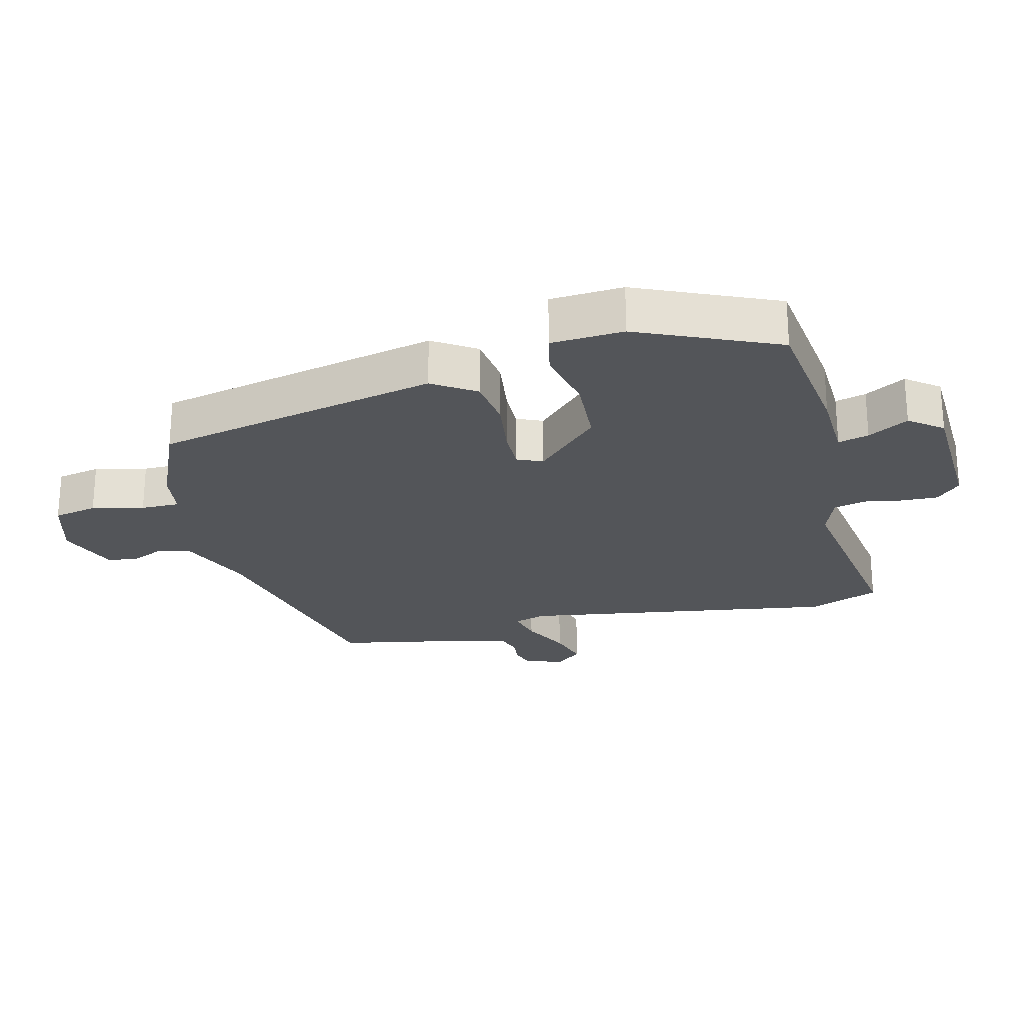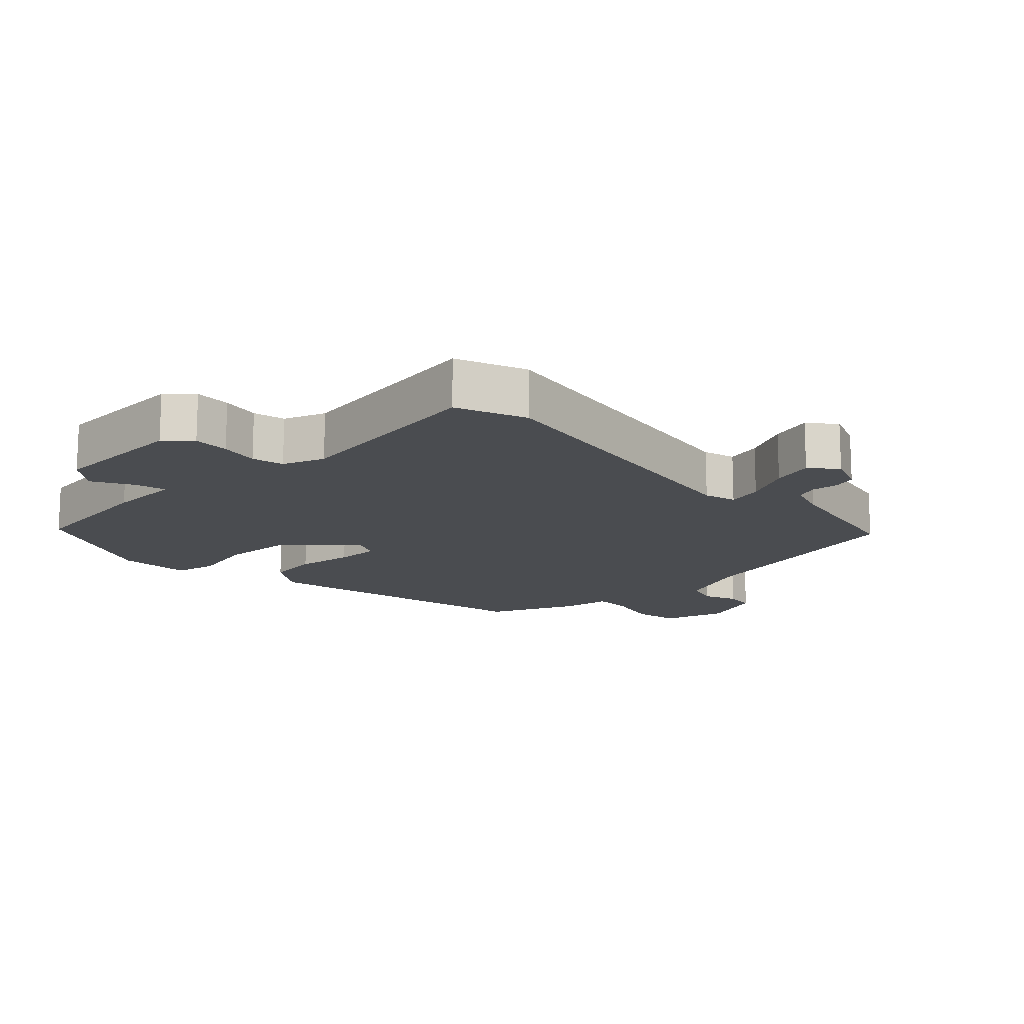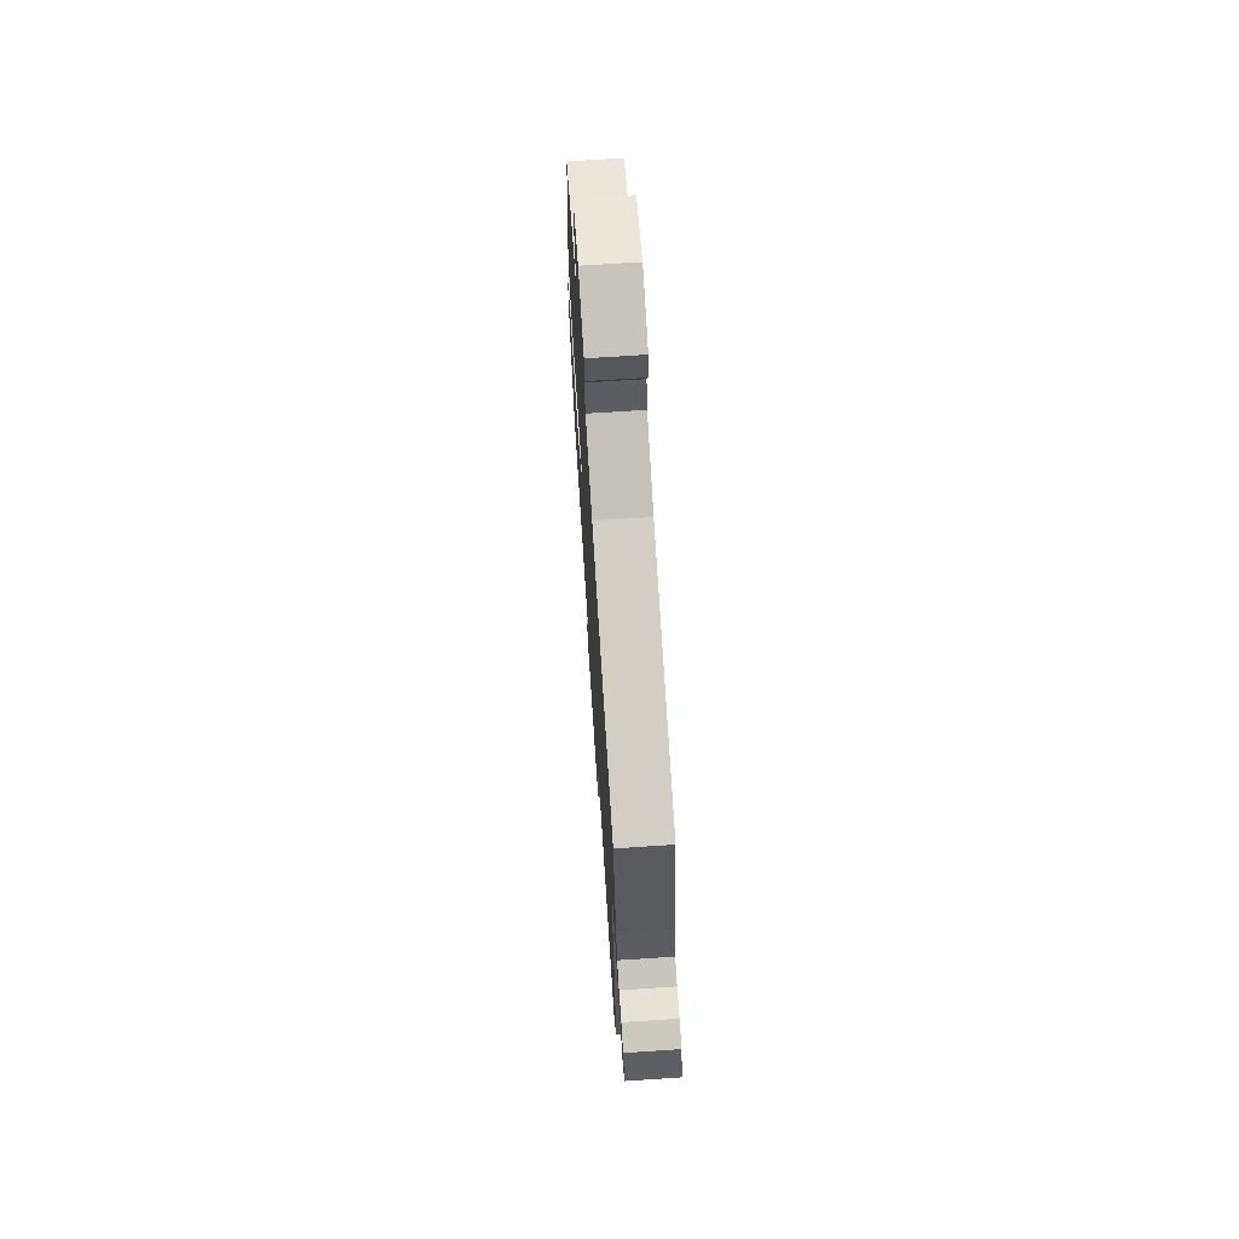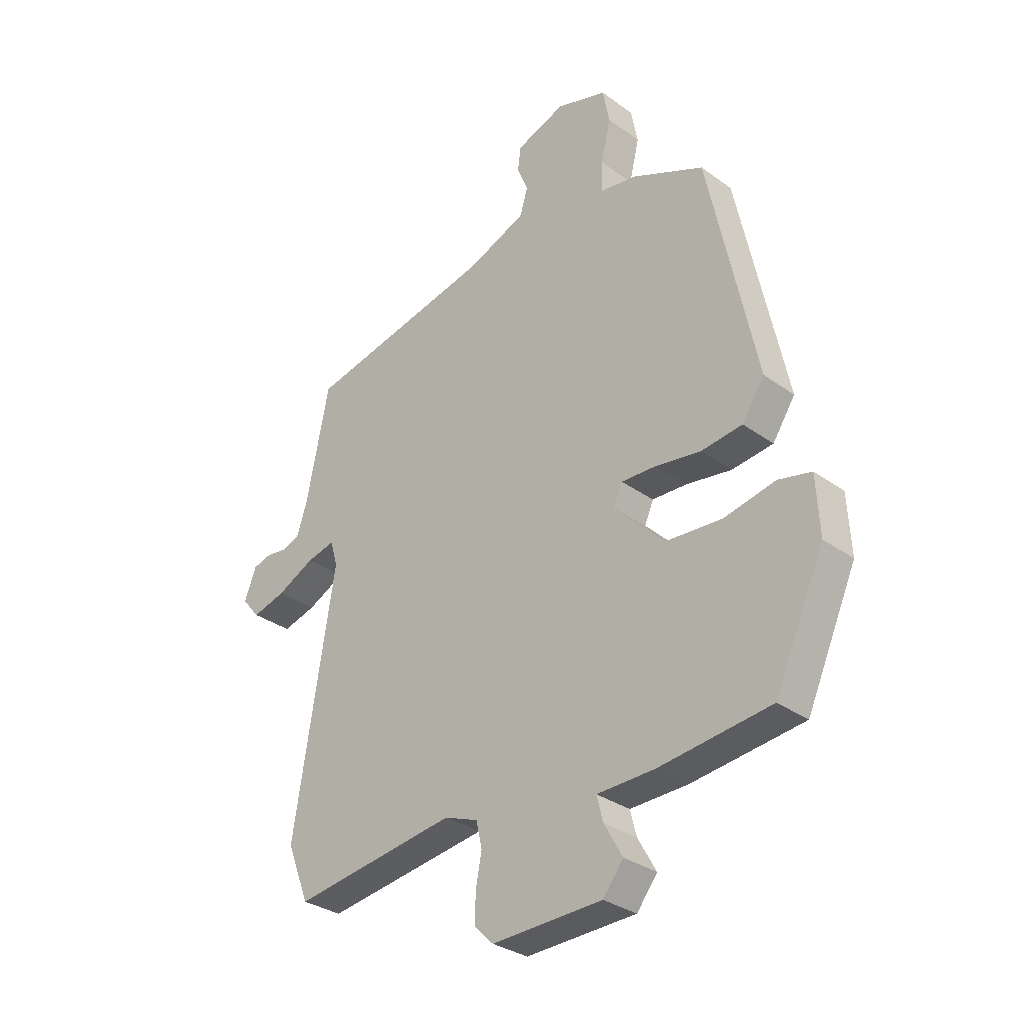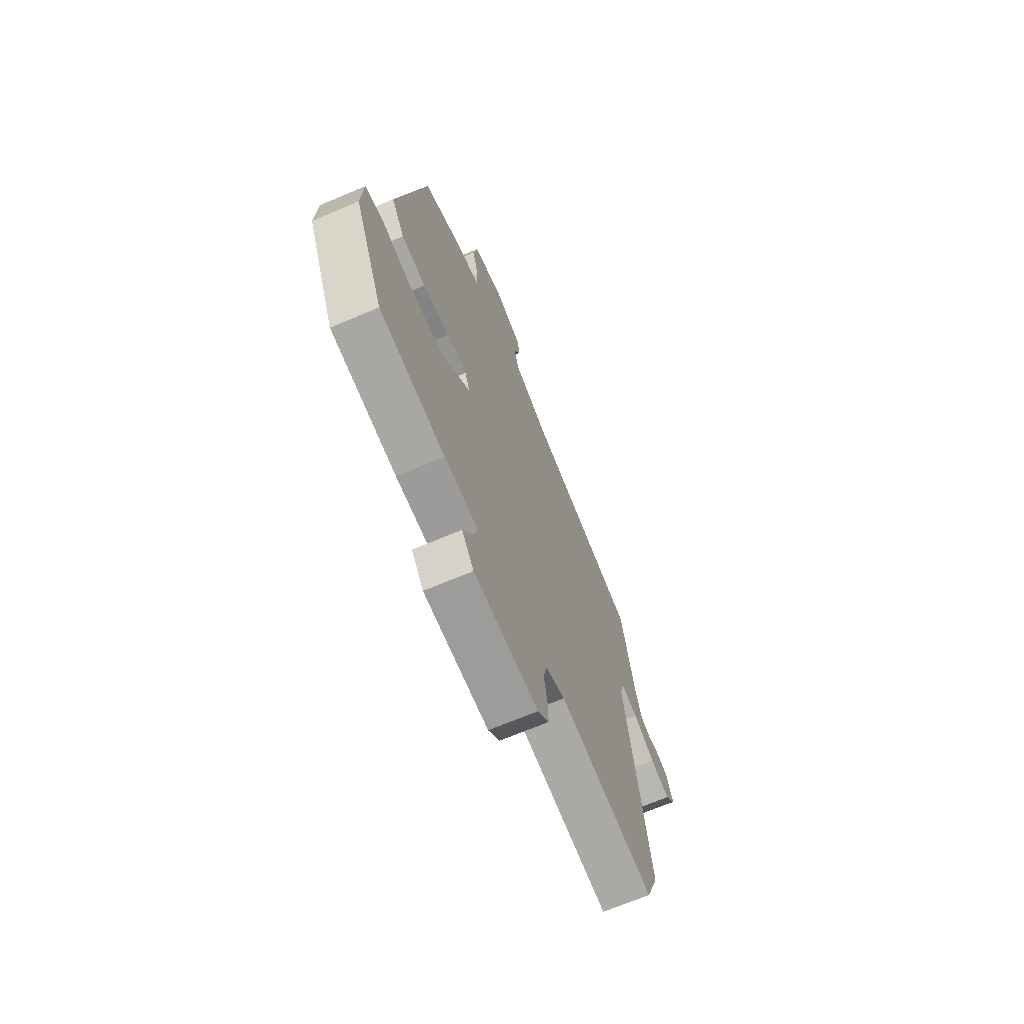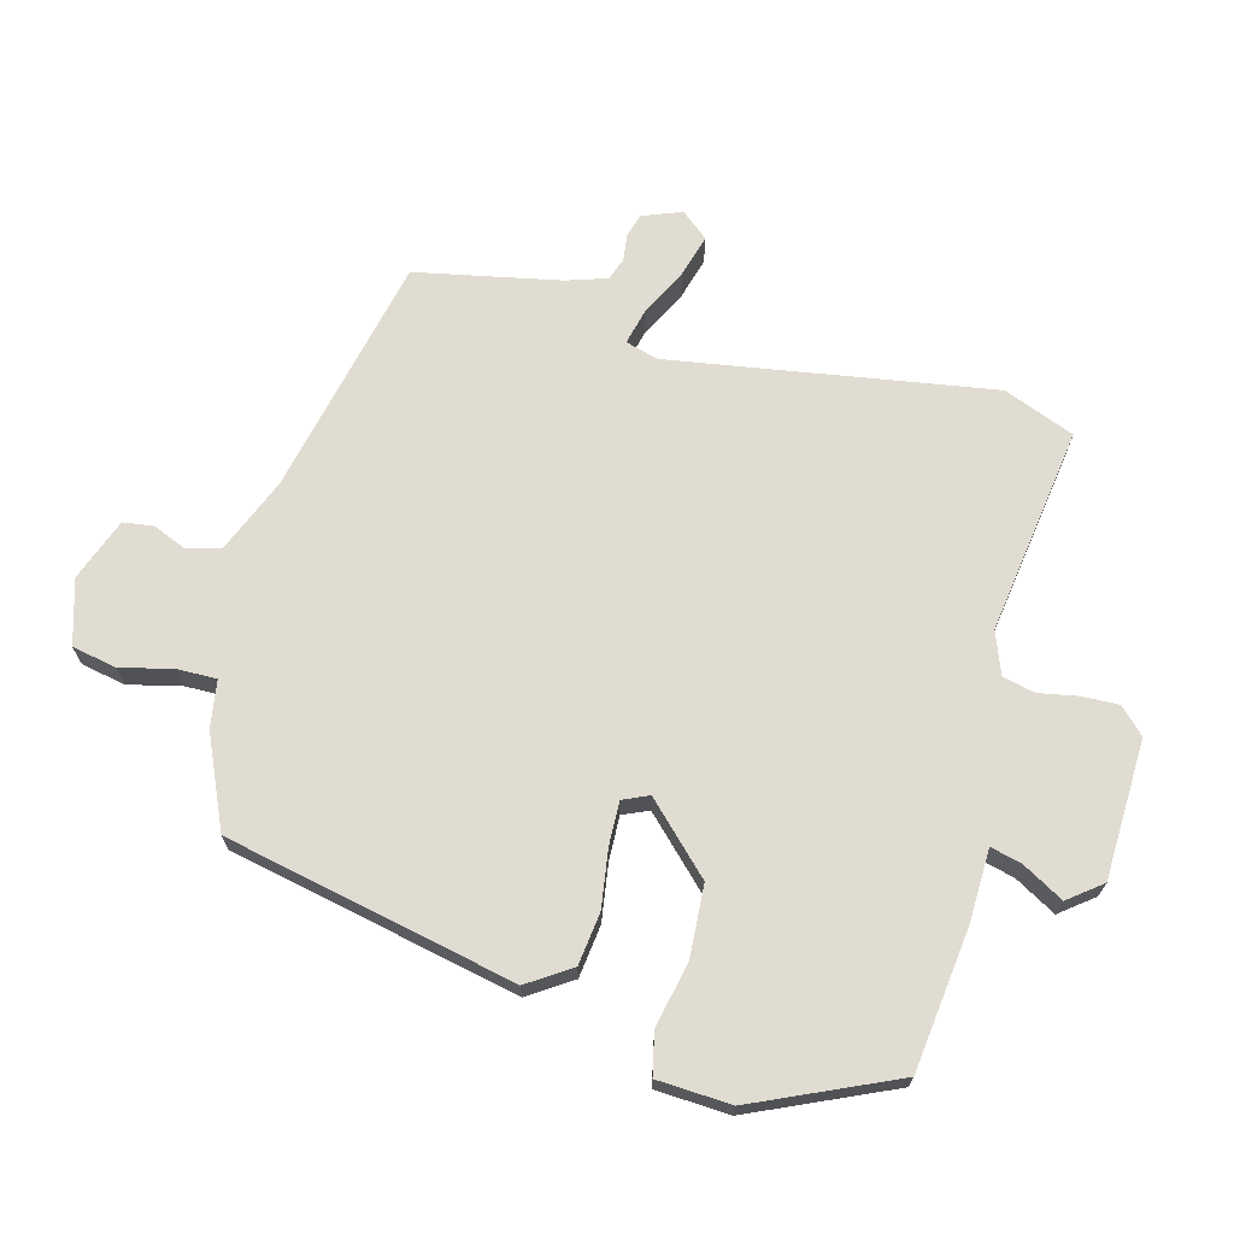
<metadata>
{"format":"obj","ext":"obj","renderer":"f3d","projection":"perspective","resolution":1024,"background":"white","views":[{"elev":-24.4,"azim":104.5,"up":"+Y"},{"elev":-14.9,"azim":-136.1,"up":"+Y"},{"elev":70.3,"azim":-93.8,"up":"+Z"},{"elev":-31.4,"azim":44.3,"up":"+Z"},{"elev":-68.5,"azim":113.0,"up":"+Z"},{"elev":69.2,"azim":105.0,"up":"+Y"}]}
</metadata>
<code>
v -0.494 0.07 -0.515
v -0.536 0.07 -0.408
v -0.457 0.07 0.076
v -0.471 0.07 0.125
v -0.525 0.07 0.112
v -0.597 0.07 0.076
v -0.661 0.07 0.058
v -0.695 0.07 0.099
v -0.672 0.07 0.158
v -0.637 0.07 0.168
v -0.597 0.07 0.163
v -0.563 0.07 0.175
v -0.543 0.07 0.236
v -0.499 0.07 0.453
v -0.136 0.07 0.533
v -0.024 0.07 0.579
v -0.009 0.07 0.63
v -0.03 0.07 0.68
v -0.024 0.07 0.726
v 0.07 0.07 0.761
v 0.167 0.07 0.732
v 0.18 0.07 0.665
v 0.161 0.07 0.586
v 0.16 0.07 0.527
v 0.23 0.07 0.516
v 0.367 0.07 0.455
v 0.459 0.07 0.019
v 0.416 0.07 -0.046
v 0.337 0.07 -0.056
v 0.25 0.07 -0.043
v 0.184 0.07 -0.041
v 0.167 0.07 -0.08
v 0.263 0.07 -0.177
v 0.371 0.07 -0.184
v 0.469 0.07 -0.163
v 0.532 0.07 -0.177
v 0.538 0.07 -0.288
v 0.443 0.07 -0.499
v 0.23 0.07 -0.525
v 0.12 0.07 -0.528
v 0.132 0.07 -0.575
v 0.167 0.07 -0.637
v 0.128 0.07 -0.687
v -0.082 0.07 -0.694
v -0.119 0.07 -0.657
v -0.117 0.07 -0.602
v -0.106 0.07 -0.543
v -0.117 0.07 -0.494
v -0.181 0.07 -0.47
v -0.494 0 -0.515
v -0.536 0 -0.408
v -0.457 0 0.076
v -0.471 0 0.125
v -0.525 0 0.112
v -0.597 0 0.076
v -0.661 0 0.058
v -0.695 0 0.099
v -0.672 0 0.158
v -0.637 0 0.168
v -0.597 0 0.163
v -0.563 0 0.175
v -0.543 0 0.236
v -0.499 0 0.453
v -0.136 0 0.533
v -0.024 0 0.579
v -0.009 0 0.63
v -0.03 0 0.68
v -0.024 0 0.726
v 0.07 0 0.761
v 0.167 0 0.732
v 0.18 0 0.665
v 0.161 0 0.586
v 0.16 0 0.527
v 0.23 0 0.516
v 0.367 0 0.455
v 0.459 0 0.019
v 0.416 0 -0.046
v 0.337 0 -0.056
v 0.25 0 -0.043
v 0.184 0 -0.041
v 0.167 0 -0.08
v 0.263 0 -0.177
v 0.371 0 -0.184
v 0.469 0 -0.163
v 0.532 0 -0.177
v 0.538 0 -0.288
v 0.443 0 -0.499
v 0.23 0 -0.525
v 0.12 0 -0.528
v 0.132 0 -0.575
v 0.167 0 -0.637
v 0.128 0 -0.687
v -0.082 0 -0.694
v -0.119 0 -0.657
v -0.117 0 -0.602
v -0.106 0 -0.543
v -0.117 0 -0.494
v -0.181 0 -0.47
f 44 45 46 47
f 42 43 44 47
f 41 42 47 48
f 40 41 48 49
f 38 39 40 49
f 34 35 36 37
f 33 34 37 38
f 32 33 38 49
f 27 28 29 30
f 27 30 31
f 24 25 26 27
f 24 27 31
f 20 21 22 23
f 20 23 24
f 17 18 19 20
f 16 17 20 24
f 15 16 24 31
f 13 14 15 31
f 8 9 10 11
f 8 11 12
f 5 6 7 8
f 4 5 8 12
f 49 1 2 3
f 49 3 4
f 32 49 4
f 13 31 32
f 4 12 13 32
f 96 95 94 93
f 96 93 92 91
f 97 96 91 90
f 98 97 90 89
f 98 89 88 87
f 86 85 84 83
f 87 86 83 82
f 98 87 82 81
f 79 78 77 76
f 80 79 76
f 76 75 74 73
f 80 76 73
f 72 71 70 69
f 73 72 69
f 69 68 67 66
f 73 69 66 65
f 80 73 65 64
f 80 64 63 62
f 60 59 58 57
f 61 60 57
f 57 56 55 54
f 61 57 54 53
f 52 51 50 98
f 53 52 98
f 53 98 81
f 81 80 62
f 81 62 61 53
f 1 50 51 2
f 2 51 52 3
f 3 52 53 4
f 4 53 54 5
f 5 54 55 6
f 6 55 56 7
f 7 56 57 8
f 8 57 58 9
f 9 58 59 10
f 10 59 60 11
f 11 60 61 12
f 12 61 62 13
f 13 62 63 14
f 14 63 64 15
f 15 64 65 16
f 16 65 66 17
f 17 66 67 18
f 18 67 68 19
f 19 68 69 20
f 20 69 70 21
f 21 70 71 22
f 22 71 72 23
f 23 72 73 24
f 24 73 74 25
f 25 74 75 26
f 26 75 76 27
f 27 76 77 28
f 28 77 78 29
f 29 78 79 30
f 30 79 80 31
f 31 80 81 32
f 32 81 82 33
f 33 82 83 34
f 34 83 84 35
f 35 84 85 36
f 36 85 86 37
f 37 86 87 38
f 38 87 88 39
f 39 88 89 40
f 40 89 90 41
f 41 90 91 42
f 42 91 92 43
f 43 92 93 44
f 44 93 94 45
f 45 94 95 46
f 46 95 96 47
f 47 96 97 48
f 48 97 98 49
f 49 98 50 1

</code>
